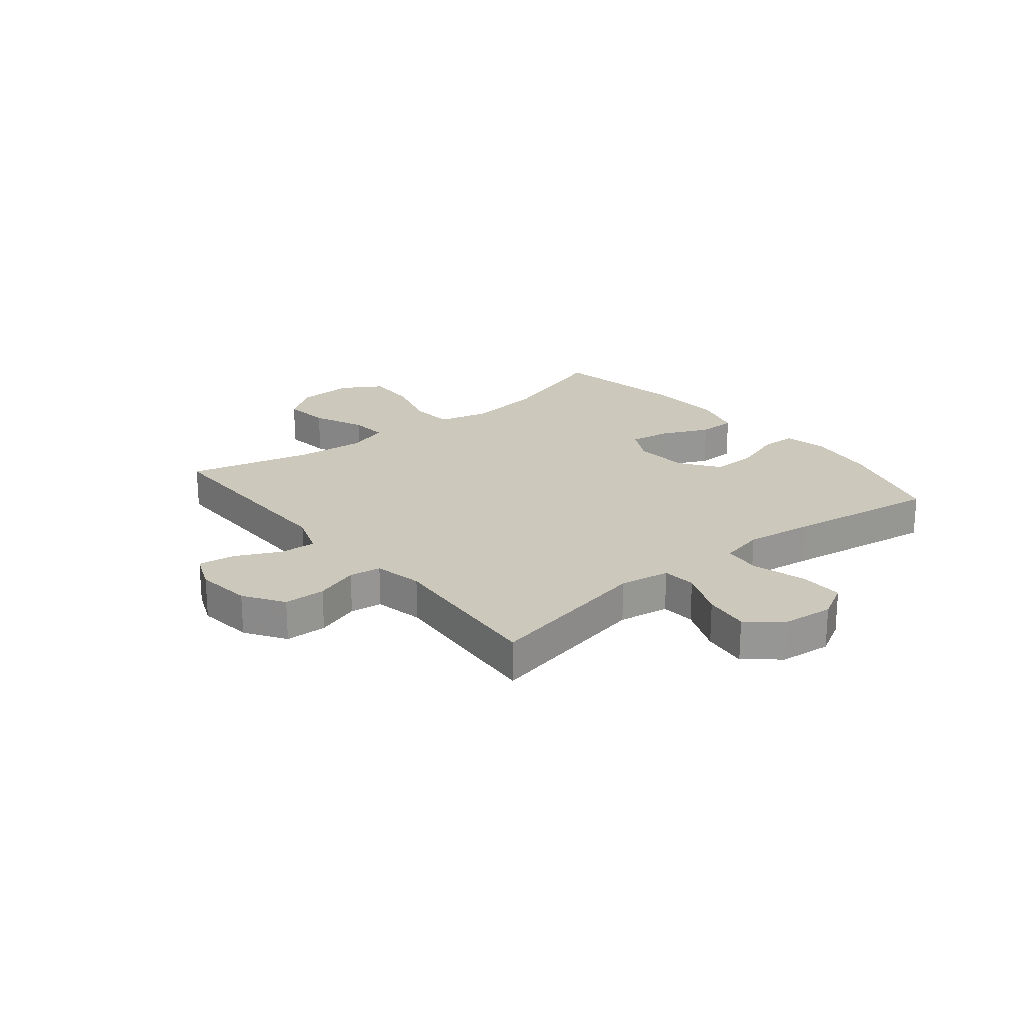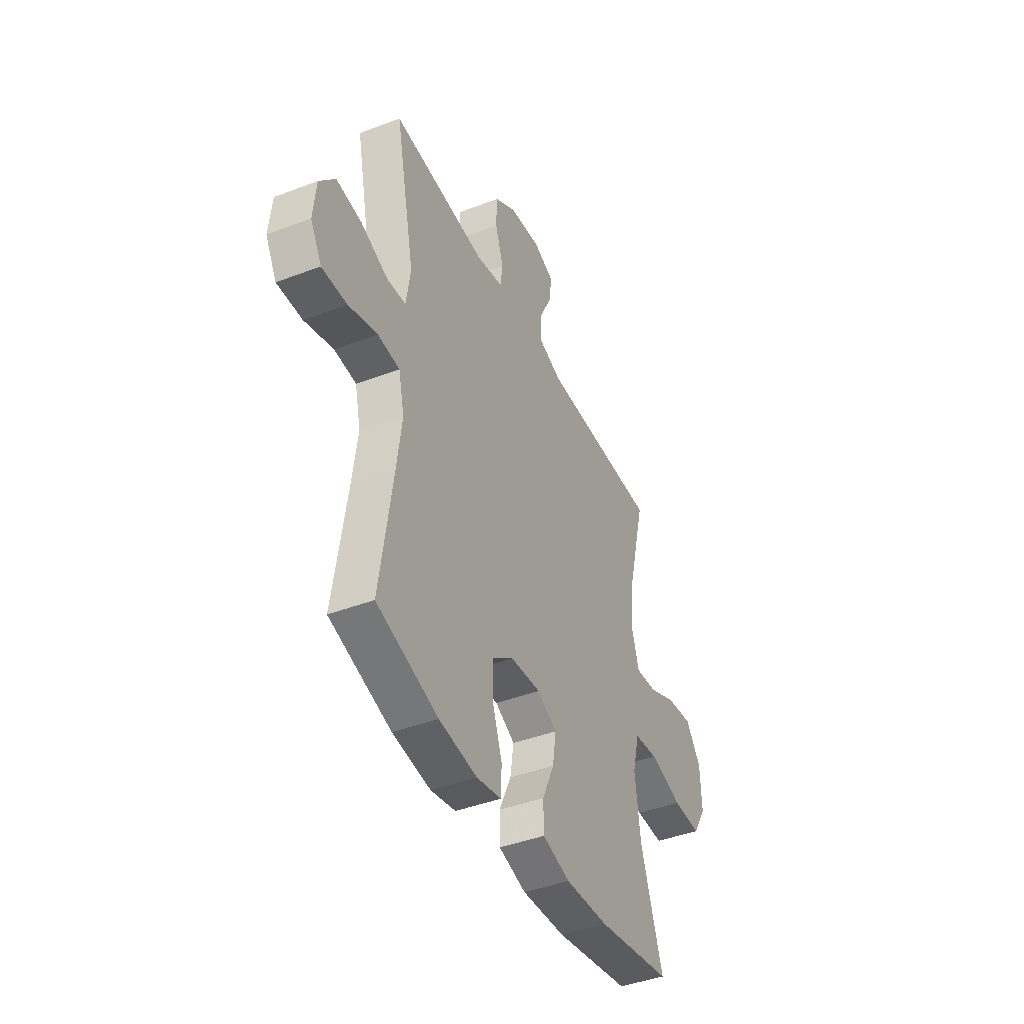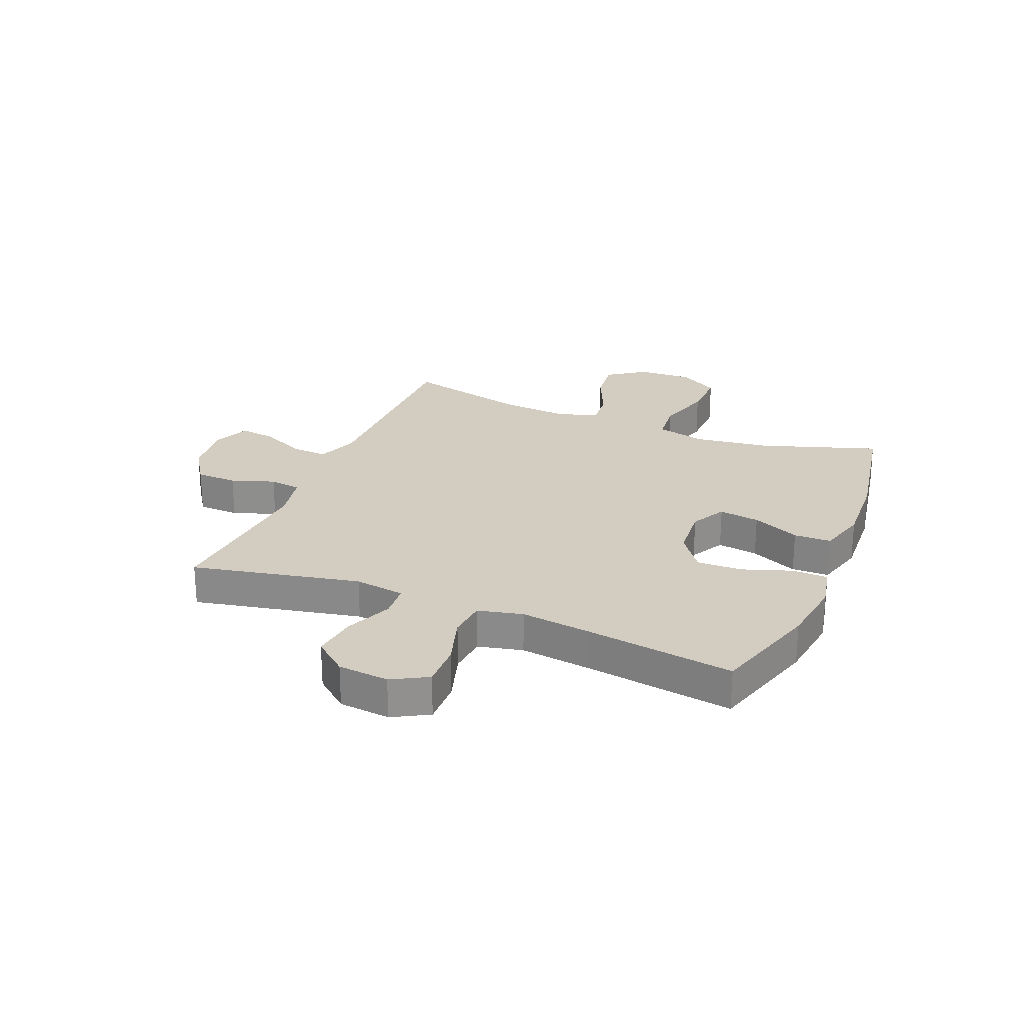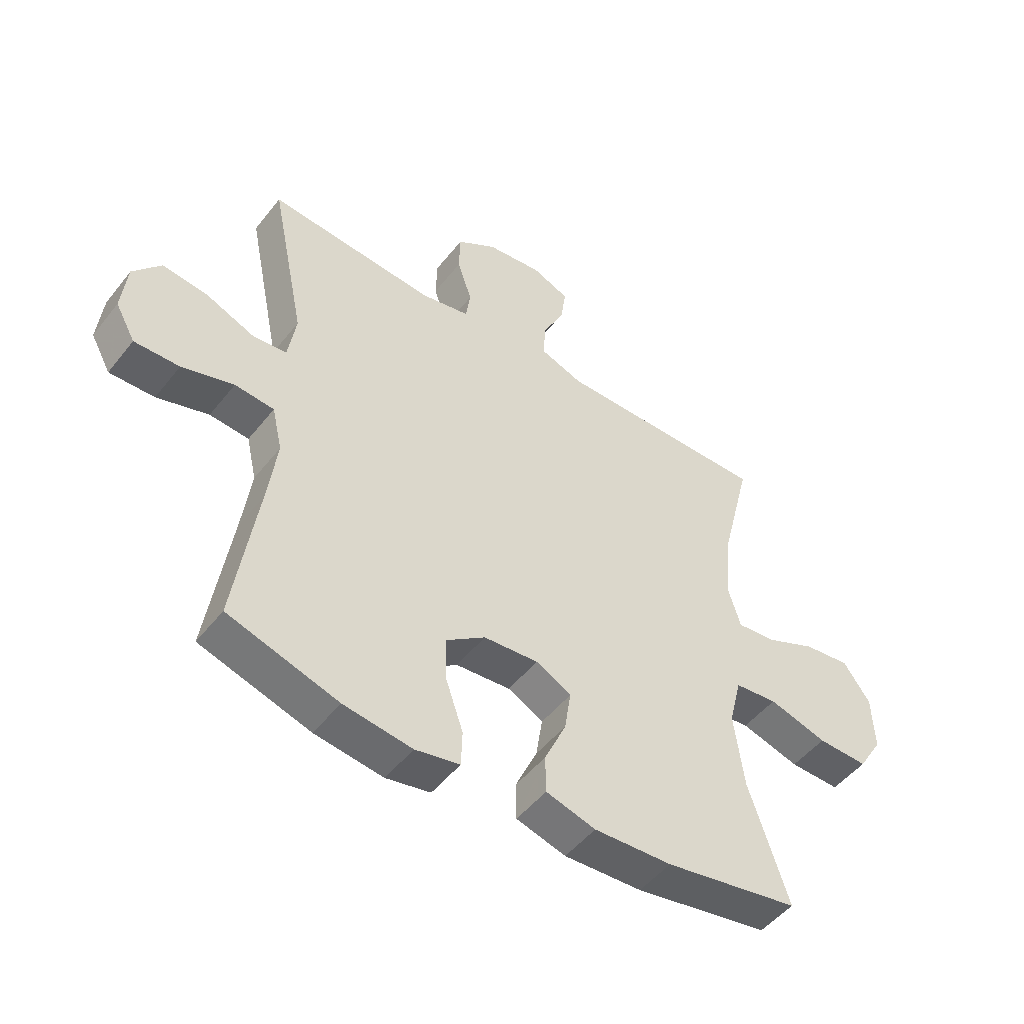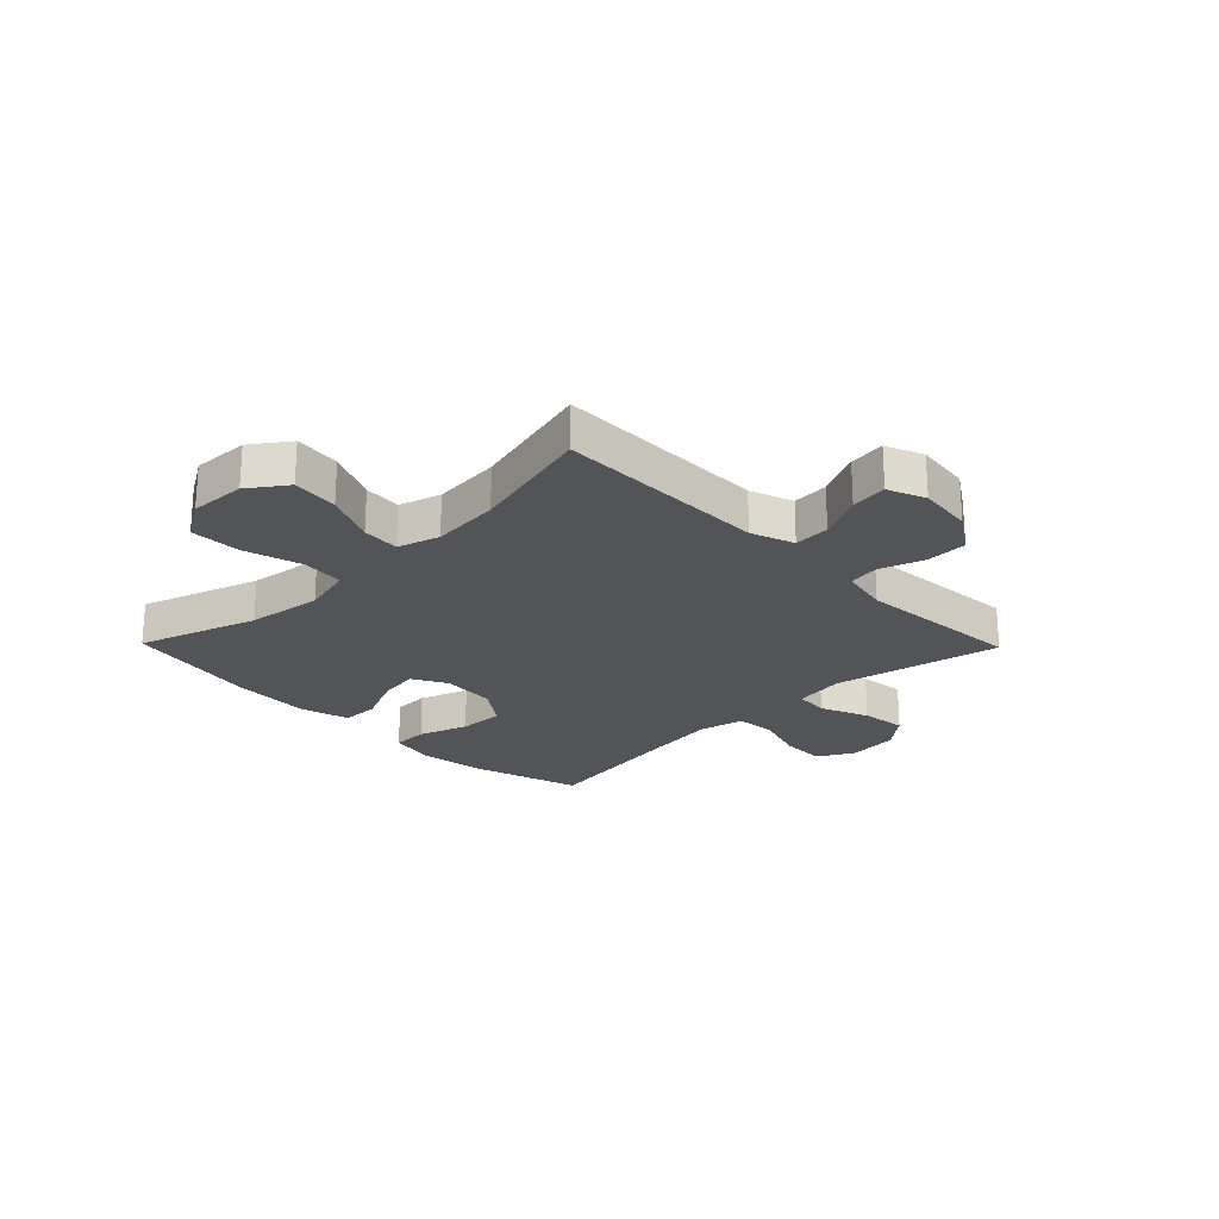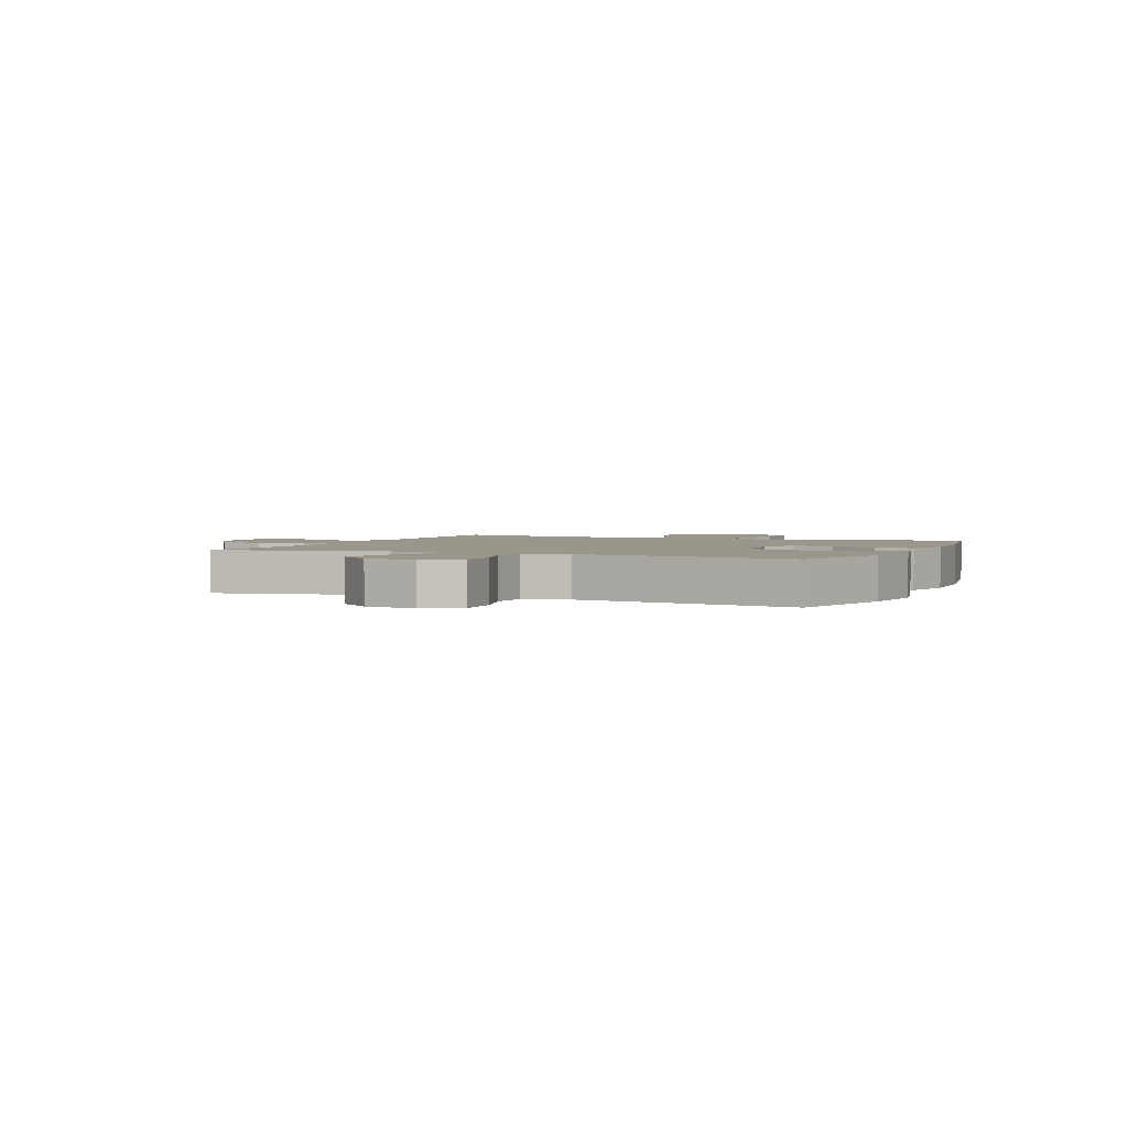
<metadata>
{"format":"obj","ext":"obj","renderer":"f3d","projection":"perspective","resolution":1024,"background":"white","views":[{"elev":22.2,"azim":51.0,"up":"+Y"},{"elev":-42.7,"azim":114.5,"up":"+Z"},{"elev":24.7,"azim":112.3,"up":"+Y"},{"elev":-49.7,"azim":143.3,"up":"+Z"},{"elev":-23.3,"azim":-45.7,"up":"+Y"},{"elev":2.3,"azim":113.2,"up":"+Y"}]}
</metadata>
<code>
v 0.5 0.07 -0.5
v 0.307 0.07 -0.558
v 0.187 0.07 -0.574
v 0.109 0.07 -0.558
v 0.107 0.07 -0.495
v 0.137 0.07 -0.408
v 0.139 0.07 -0.328
v 0.071 0.07 -0.279
v -0.025 0.07 -0.271
v -0.087 0.07 -0.304
v -0.076 0.07 -0.376
v -0.038 0.07 -0.46
v -0.039 0.07 -0.526
v -0.126 0.07 -0.55
v -0.263 0.07 -0.543
v -0.5 0.07 -0.5
v -0.431 0.07 -0.291
v -0.414 0.07 -0.158
v -0.436 0.07 -0.07
v -0.511 0.07 -0.062
v -0.614 0.07 -0.091
v -0.703 0.07 -0.093
v -0.746 0.07 -0.023
v -0.742 0.07 0.076
v -0.695 0.07 0.142
v -0.613 0.07 0.132
v -0.523 0.07 0.092
v -0.456 0.07 0.086
v -0.434 0.07 0.16
v -0.445 0.07 0.281
v -0.5 0.07 0.5
v -0.246 0.07 0.498
v -0.124 0.07 0.497
v -0.048 0.07 0.524
v -0.052 0.07 0.588
v -0.09 0.07 0.667
v -0.099 0.07 0.732
v -0.033 0.07 0.759
v 0.065 0.07 0.747
v 0.135 0.07 0.701
v 0.137 0.07 0.628
v 0.111 0.07 0.551
v 0.119 0.07 0.495
v 0.205 0.07 0.477
v 0.5 0.07 0.5
v 0.439 0.07 0.203
v 0.453 0.07 0.114
v 0.513 0.07 0.109
v 0.598 0.07 0.144
v 0.678 0.07 0.154
v 0.727 0.07 0.095
v 0.736 0.07 0.005
v 0.701 0.07 -0.058
v 0.622 0.07 -0.056
v 0.531 0.07 -0.028
v 0.462 0.07 -0.034
v 0.444 0.07 -0.113
v 0.46 0.07 -0.233
v 0.5 0 -0.5
v 0.307 0 -0.558
v 0.187 0 -0.574
v 0.109 0 -0.558
v 0.107 0 -0.495
v 0.137 0 -0.408
v 0.139 0 -0.328
v 0.071 0 -0.279
v -0.025 0 -0.271
v -0.087 0 -0.304
v -0.076 0 -0.376
v -0.038 0 -0.46
v -0.039 0 -0.526
v -0.126 0 -0.55
v -0.263 0 -0.543
v -0.5 0 -0.5
v -0.431 0 -0.291
v -0.414 0 -0.158
v -0.436 0 -0.07
v -0.511 0 -0.062
v -0.614 0 -0.091
v -0.703 0 -0.093
v -0.746 0 -0.023
v -0.742 0 0.076
v -0.695 0 0.142
v -0.613 0 0.132
v -0.523 0 0.092
v -0.456 0 0.086
v -0.434 0 0.16
v -0.445 0 0.281
v -0.5 0 0.5
v -0.246 0 0.498
v -0.124 0 0.497
v -0.048 0 0.524
v -0.052 0 0.588
v -0.09 0 0.667
v -0.099 0 0.732
v -0.033 0 0.759
v 0.065 0 0.747
v 0.135 0 0.701
v 0.137 0 0.628
v 0.111 0 0.551
v 0.119 0 0.495
v 0.205 0 0.477
v 0.5 0 0.5
v 0.439 0 0.203
v 0.453 0 0.114
v 0.513 0 0.109
v 0.598 0 0.144
v 0.678 0 0.154
v 0.727 0 0.095
v 0.736 0 0.005
v 0.701 0 -0.058
v 0.622 0 -0.056
v 0.531 0 -0.028
v 0.462 0 -0.034
v 0.444 0 -0.113
v 0.46 0 -0.233
f 52 53 54 55
f 52 55 56
f 51 52 56
f 48 49 50 51
f 48 51 56
f 47 48 56
f 46 47 56 57
f 44 45 46
f 43 44 46 57
f 39 40 41 42
f 39 42 43
f 38 39 43
f 35 36 37 38
f 34 35 38 43
f 33 34 43 57
f 30 31 32 33
f 29 30 33 57
f 24 25 26 27
f 24 27 28
f 23 24 28
f 20 21 22 23
f 19 20 23 28
f 18 19 28 29
f 14 15 16 17
f 14 17 18
f 11 12 13 14
f 10 11 14 18
f 9 10 18 29
f 3 4 5 6
f 3 6 7
f 58 1 2 3
f 58 3 7
f 57 58 7 8
f 8 9 29 57
f 113 112 111 110
f 114 113 110
f 114 110 109
f 109 108 107 106
f 114 109 106
f 114 106 105
f 115 114 105 104
f 104 103 102
f 115 104 102 101
f 100 99 98 97
f 101 100 97
f 101 97 96
f 96 95 94 93
f 101 96 93 92
f 115 101 92 91
f 91 90 89 88
f 115 91 88 87
f 85 84 83 82
f 86 85 82
f 86 82 81
f 81 80 79 78
f 86 81 78 77
f 87 86 77 76
f 75 74 73 72
f 76 75 72
f 72 71 70 69
f 76 72 69 68
f 87 76 68 67
f 64 63 62 61
f 65 64 61
f 61 60 59 116
f 65 61 116
f 66 65 116 115
f 115 87 67 66
f 1 59 60 2
f 2 60 61 3
f 3 61 62 4
f 4 62 63 5
f 5 63 64 6
f 6 64 65 7
f 7 65 66 8
f 8 66 67 9
f 9 67 68 10
f 10 68 69 11
f 11 69 70 12
f 12 70 71 13
f 13 71 72 14
f 14 72 73 15
f 15 73 74 16
f 16 74 75 17
f 17 75 76 18
f 18 76 77 19
f 19 77 78 20
f 20 78 79 21
f 21 79 80 22
f 22 80 81 23
f 23 81 82 24
f 24 82 83 25
f 25 83 84 26
f 26 84 85 27
f 27 85 86 28
f 28 86 87 29
f 29 87 88 30
f 30 88 89 31
f 31 89 90 32
f 32 90 91 33
f 33 91 92 34
f 34 92 93 35
f 35 93 94 36
f 36 94 95 37
f 37 95 96 38
f 38 96 97 39
f 39 97 98 40
f 40 98 99 41
f 41 99 100 42
f 42 100 101 43
f 43 101 102 44
f 44 102 103 45
f 45 103 104 46
f 46 104 105 47
f 47 105 106 48
f 48 106 107 49
f 49 107 108 50
f 50 108 109 51
f 51 109 110 52
f 52 110 111 53
f 53 111 112 54
f 54 112 113 55
f 55 113 114 56
f 56 114 115 57
f 57 115 116 58
f 58 116 59 1

</code>
